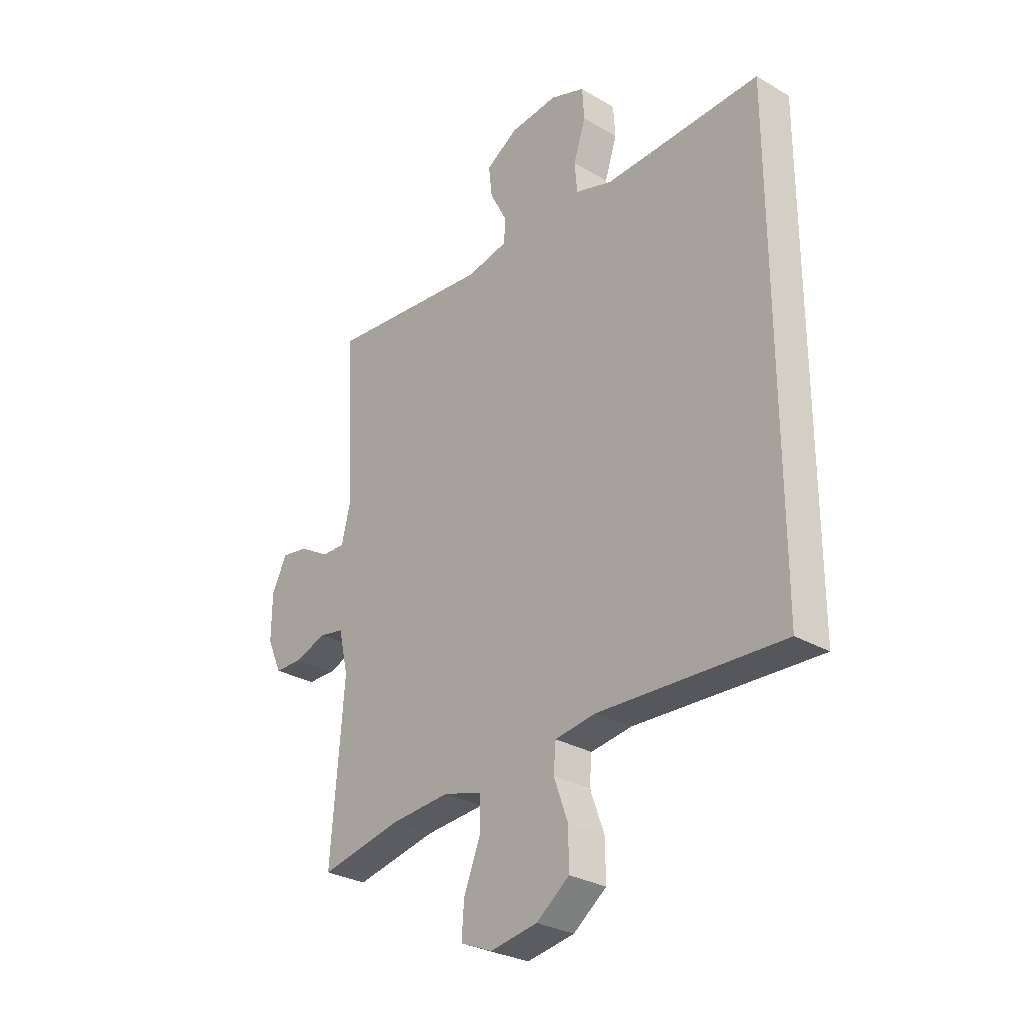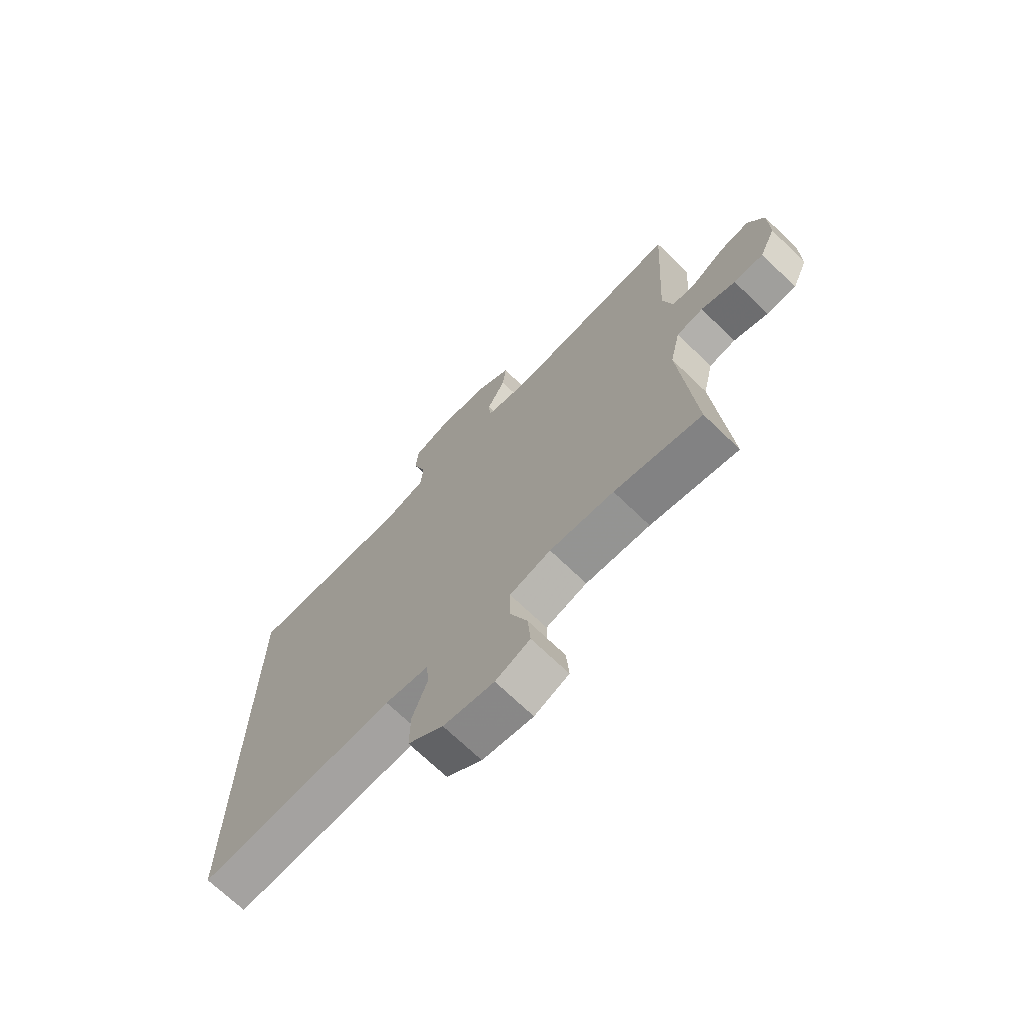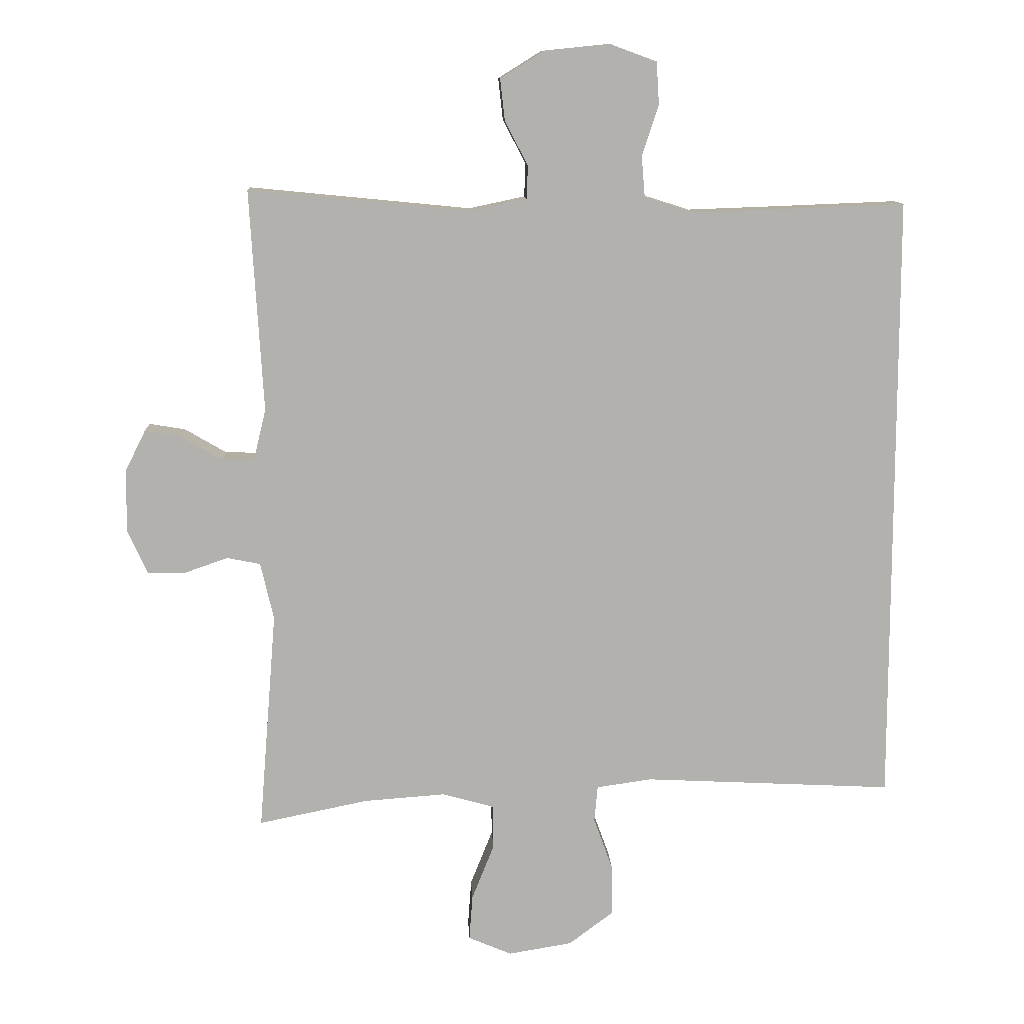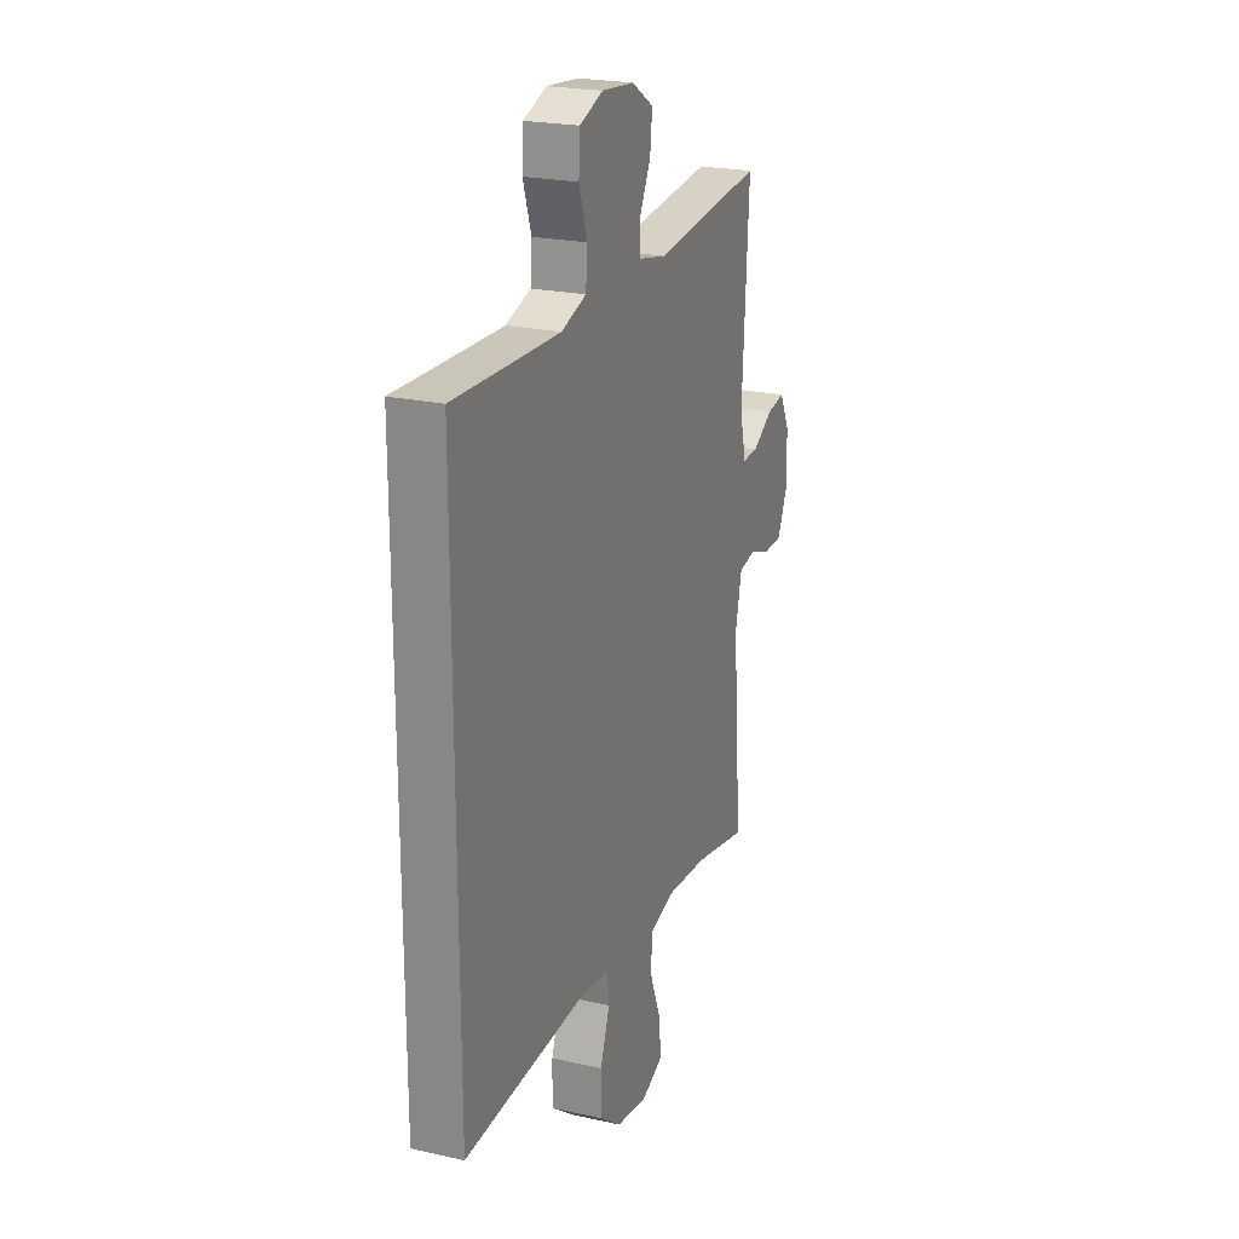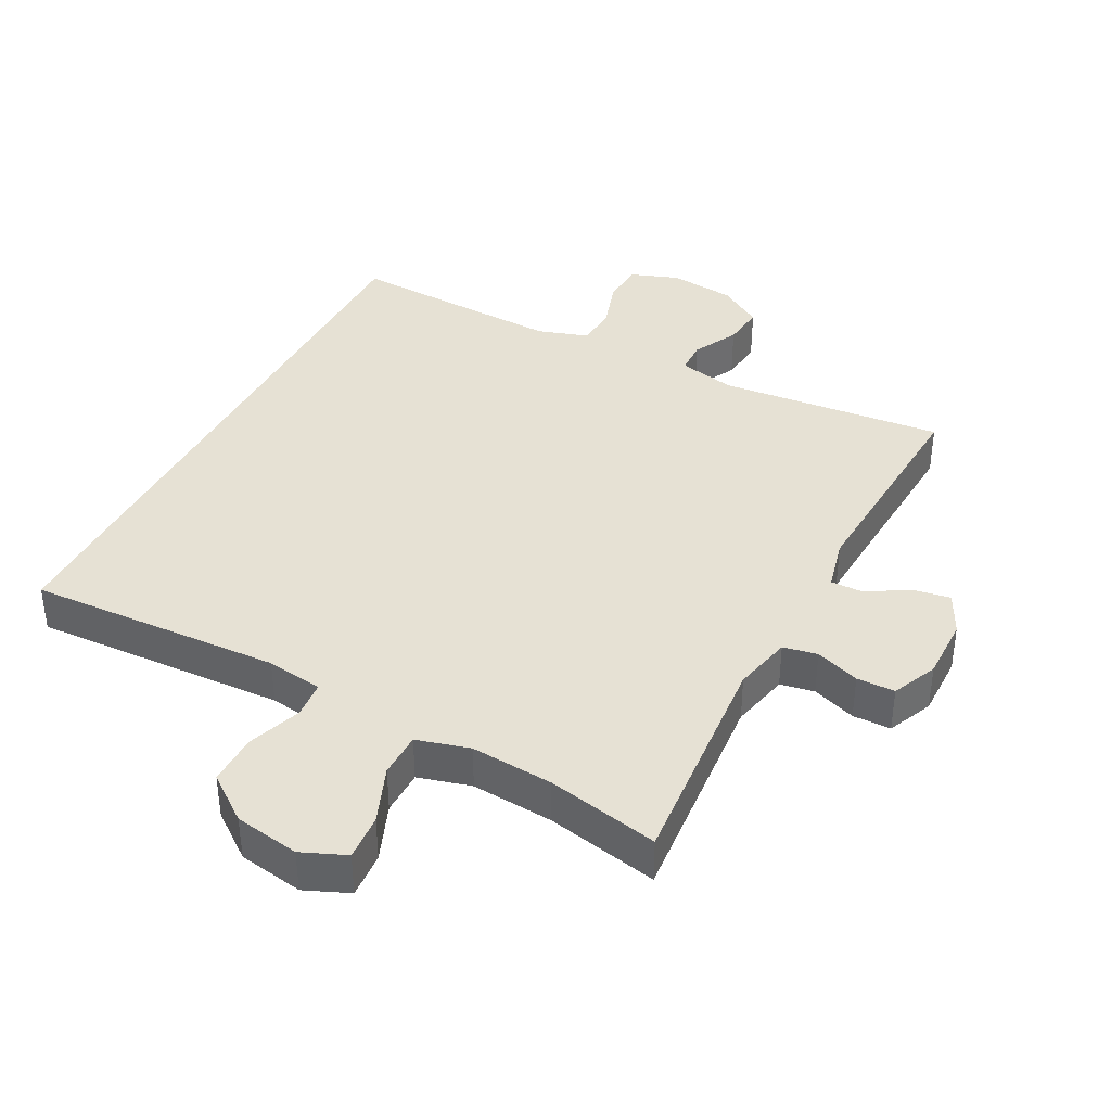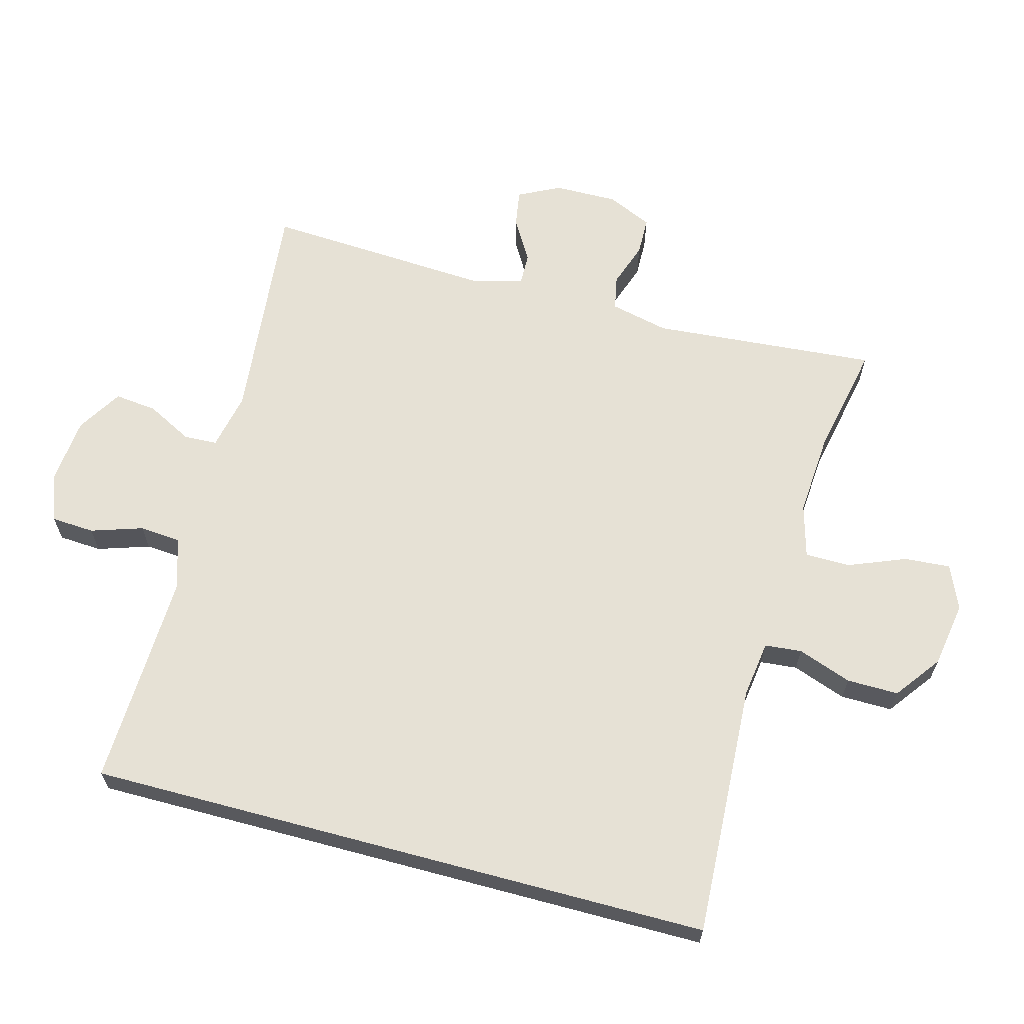
<metadata>
{"format":"obj","ext":"obj","renderer":"f3d","projection":"perspective","resolution":1024,"background":"white","views":[{"elev":-29.2,"azim":49.0,"up":"+Z"},{"elev":-70.4,"azim":-134.0,"up":"+Z"},{"elev":11.1,"azim":-2.7,"up":"+Z"},{"elev":22.6,"azim":111.0,"up":"+Z"},{"elev":39.0,"azim":-152.4,"up":"+Y"},{"elev":64.6,"azim":105.0,"up":"+Y"}]}
</metadata>
<code>
v 0.5 0.07 -0.456
v 0.121 0.07 -0.437
v 0.037 0.07 -0.449
v 0.032 0.07 -0.504
v 0.061 0.07 -0.584
v 0.062 0.07 -0.661
v -0.006 0.07 -0.712
v -0.103 0.07 -0.728
v -0.169 0.07 -0.7
v -0.164 0.07 -0.631
v -0.13 0.07 -0.546
v -0.131 0.07 -0.479
v -0.21 0.07 -0.457
v -0.333 0.07 -0.466
v -0.5 0.07 -0.5
v -0.473 0.07 -0.165
v -0.493 0.07 -0.078
v -0.544 0.07 -0.068
v -0.61 0.07 -0.091
v -0.667 0.07 -0.09
v -0.697 0.07 -0.023
v -0.696 0.07 0.071
v -0.665 0.07 0.133
v -0.61 0.07 0.124
v -0.547 0.07 0.087
v -0.499 0.07 0.086
v -0.48 0.07 0.164
v -0.5 0.07 0.5
v -0.163 0.07 0.467
v -0.078 0.07 0.485
v -0.076 0.07 0.535
v -0.111 0.07 0.602
v -0.118 0.07 0.665
v -0.052 0.07 0.706
v 0.047 0.07 0.716
v 0.118 0.07 0.69
v 0.122 0.07 0.626
v 0.097 0.07 0.549
v 0.102 0.07 0.488
v 0.178 0.07 0.464
v 0.294 0.07 0.468
v 0.5 0.07 0.476
v 0.5 0 -0.456
v 0.121 0 -0.437
v 0.037 0 -0.449
v 0.032 0 -0.504
v 0.061 0 -0.584
v 0.062 0 -0.661
v -0.006 0 -0.712
v -0.103 0 -0.728
v -0.169 0 -0.7
v -0.164 0 -0.631
v -0.13 0 -0.546
v -0.131 0 -0.479
v -0.21 0 -0.457
v -0.333 0 -0.466
v -0.5 0 -0.5
v -0.473 0 -0.165
v -0.493 0 -0.078
v -0.544 0 -0.068
v -0.61 0 -0.091
v -0.667 0 -0.09
v -0.697 0 -0.023
v -0.696 0 0.071
v -0.665 0 0.133
v -0.61 0 0.124
v -0.547 0 0.087
v -0.499 0 0.086
v -0.48 0 0.164
v -0.5 0 0.5
v -0.163 0 0.467
v -0.078 0 0.485
v -0.076 0 0.535
v -0.111 0 0.602
v -0.118 0 0.665
v -0.052 0 0.706
v 0.047 0 0.716
v 0.118 0 0.69
v 0.122 0 0.626
v 0.097 0 0.549
v 0.102 0 0.488
v 0.178 0 0.464
v 0.294 0 0.468
v 0.5 0 0.476
f 41 42 1 2
f 40 41 2 3
f 39 40 3
f 38 39 3 4
f 36 37 38
f 35 36 38
f 34 35 38
f 33 34 38
f 32 33 38
f 31 32 38
f 30 31 38 4
f 29 30 4
f 27 28 29 4
f 4 5 6
f 27 4 6
f 26 27 6
f 25 26 6
f 23 24 25
f 22 23 25
f 21 22 25
f 20 21 25
f 19 20 25
f 18 19 25
f 17 18 25
f 17 25 6
f 14 15 16
f 13 14 16 17
f 12 13 17
f 9 10 11
f 8 9 11
f 7 8 11
f 6 7 11
f 6 11 12
f 6 12 17
f 44 43 84 83
f 45 44 83 82
f 45 82 81
f 46 45 81 80
f 80 79 78
f 80 78 77
f 80 77 76
f 80 76 75
f 80 75 74
f 80 74 73
f 46 80 73 72
f 46 72 71
f 46 71 70 69
f 48 47 46
f 48 46 69
f 48 69 68
f 48 68 67
f 67 66 65
f 67 65 64
f 67 64 63
f 67 63 62
f 67 62 61
f 67 61 60
f 67 60 59
f 48 67 59
f 58 57 56
f 59 58 56 55
f 59 55 54
f 53 52 51
f 53 51 50
f 53 50 49
f 53 49 48
f 54 53 48
f 59 54 48
f 1 43 44 2
f 2 44 45 3
f 3 45 46 4
f 4 46 47 5
f 5 47 48 6
f 6 48 49 7
f 7 49 50 8
f 8 50 51 9
f 9 51 52 10
f 10 52 53 11
f 11 53 54 12
f 12 54 55 13
f 13 55 56 14
f 14 56 57 15
f 15 57 58 16
f 16 58 59 17
f 17 59 60 18
f 18 60 61 19
f 19 61 62 20
f 20 62 63 21
f 21 63 64 22
f 22 64 65 23
f 23 65 66 24
f 24 66 67 25
f 25 67 68 26
f 26 68 69 27
f 27 69 70 28
f 28 70 71 29
f 29 71 72 30
f 30 72 73 31
f 31 73 74 32
f 32 74 75 33
f 33 75 76 34
f 34 76 77 35
f 35 77 78 36
f 36 78 79 37
f 37 79 80 38
f 38 80 81 39
f 39 81 82 40
f 40 82 83 41
f 41 83 84 42
f 42 84 43 1

</code>
